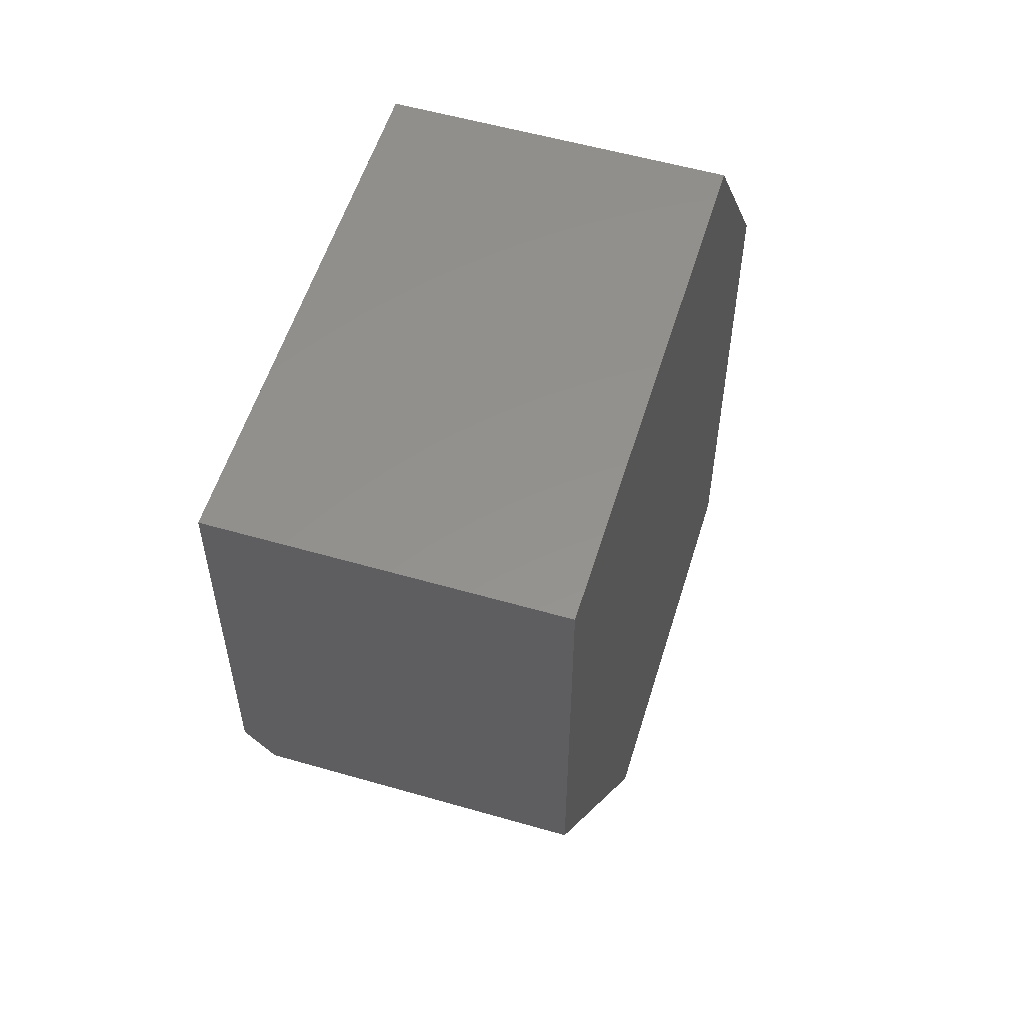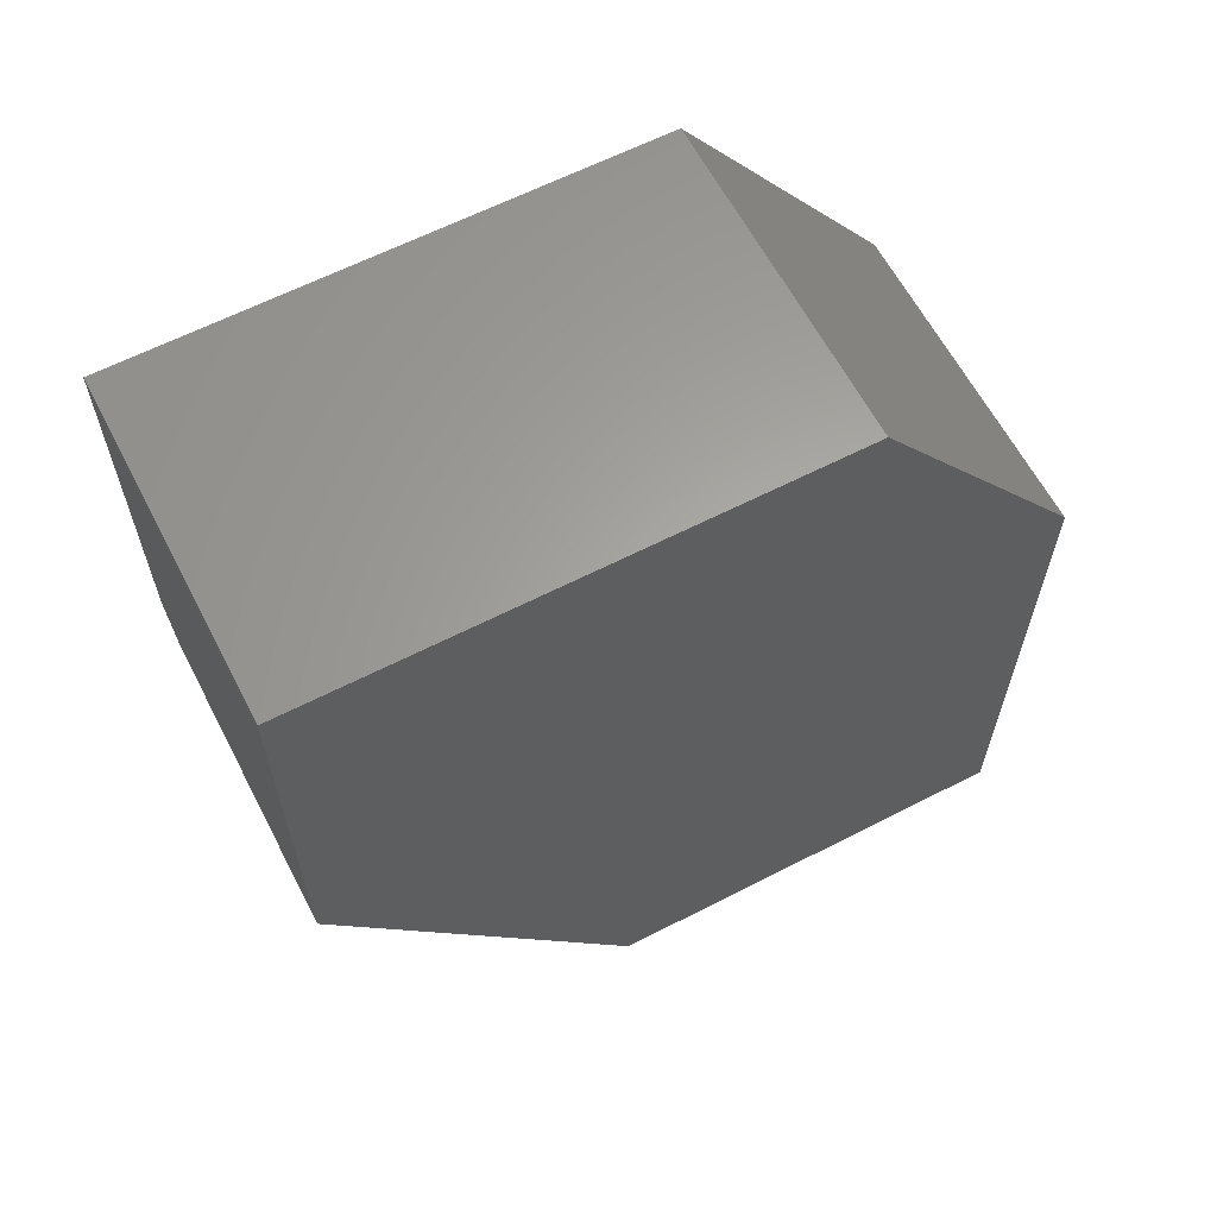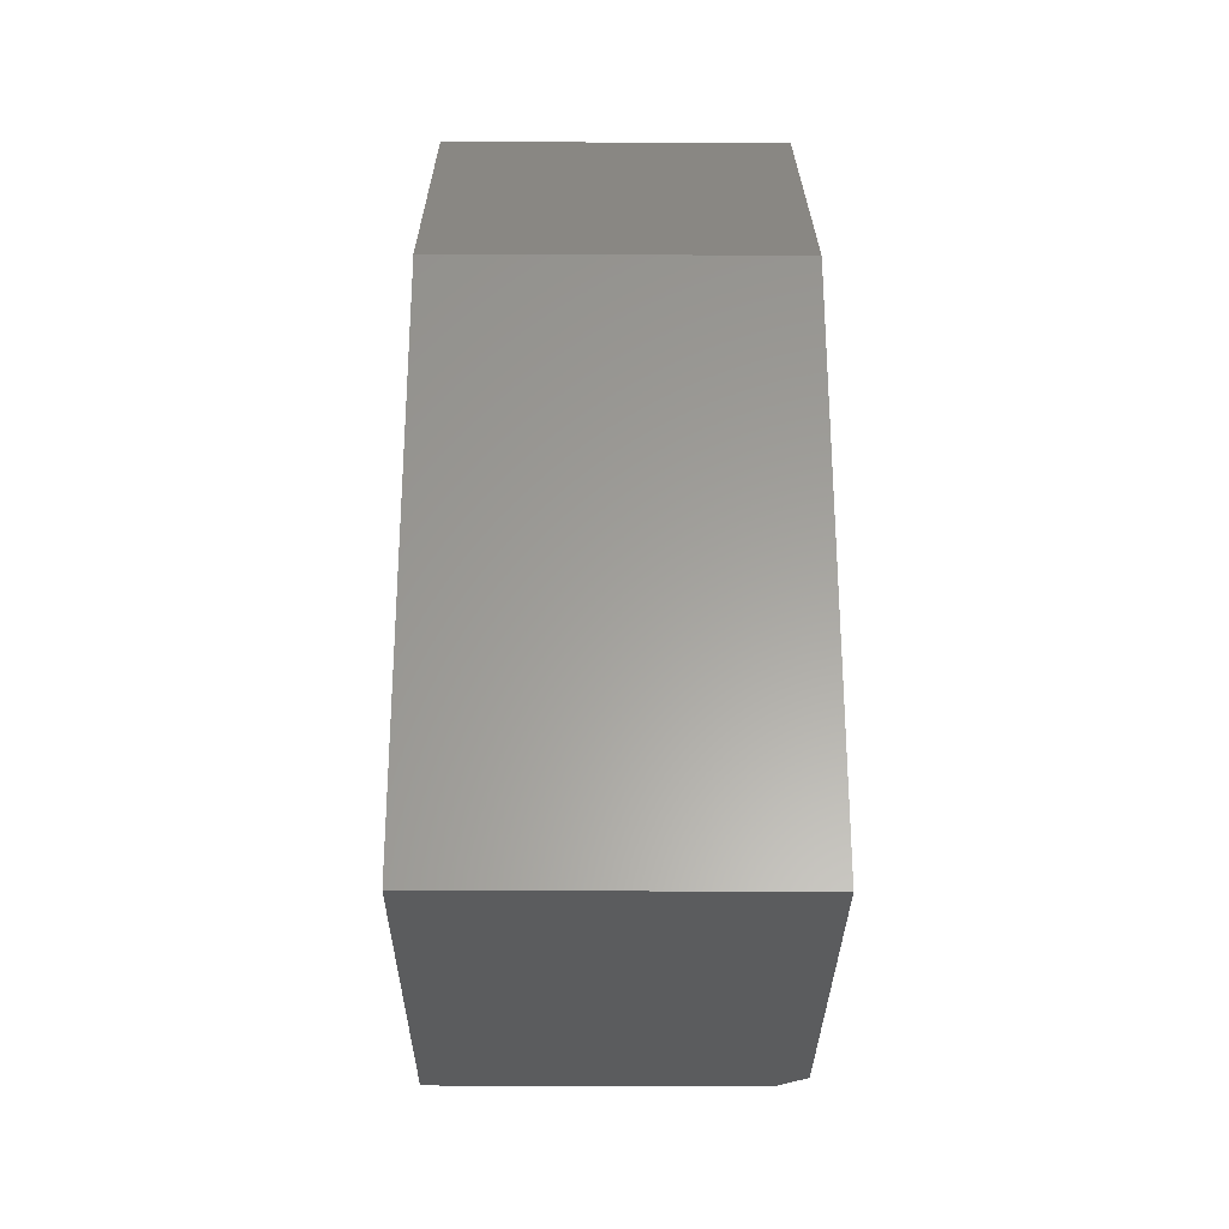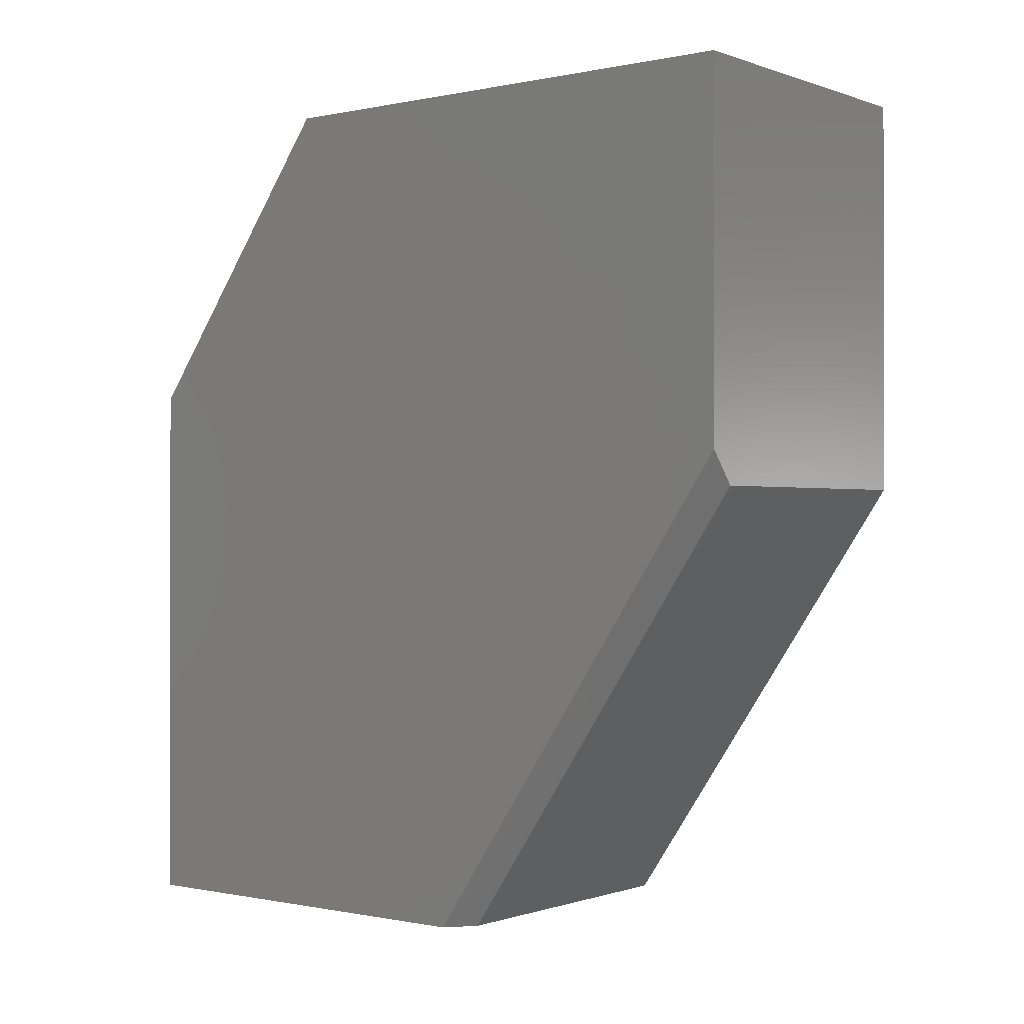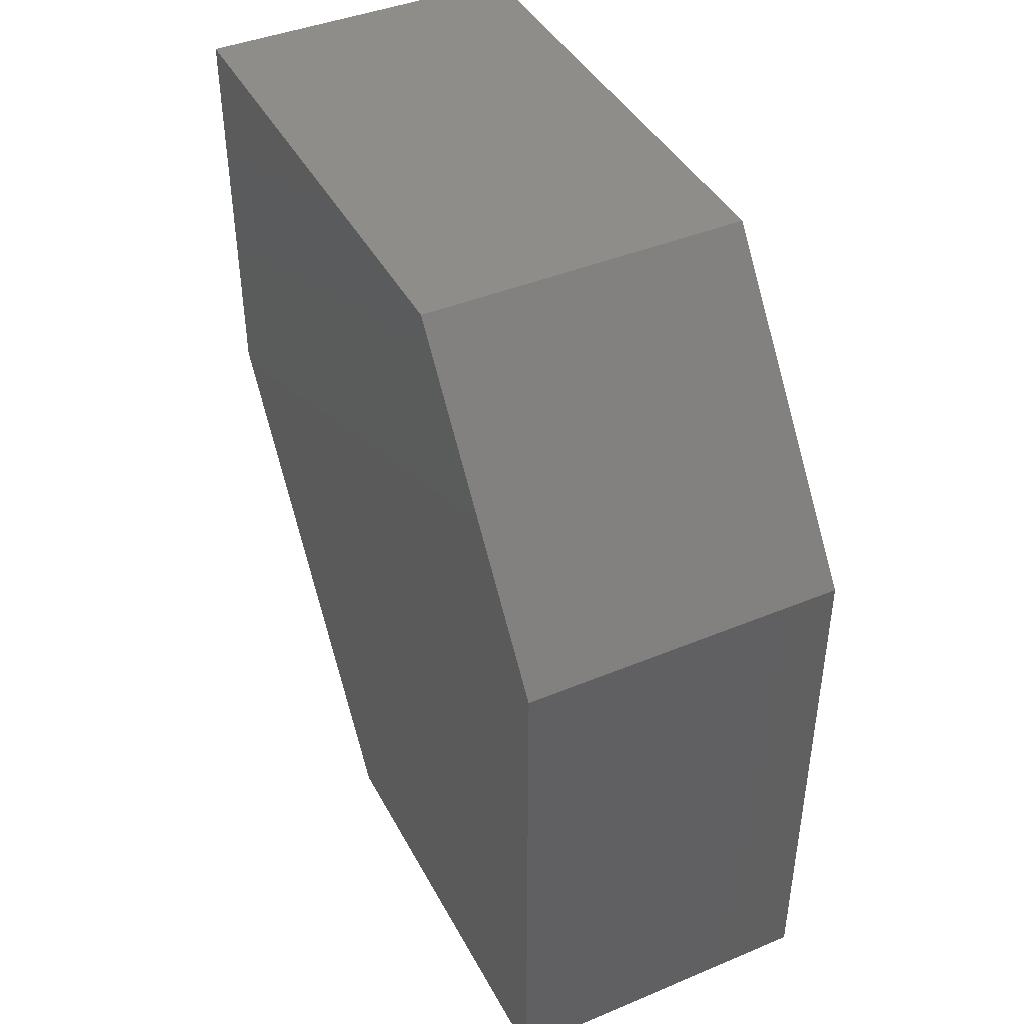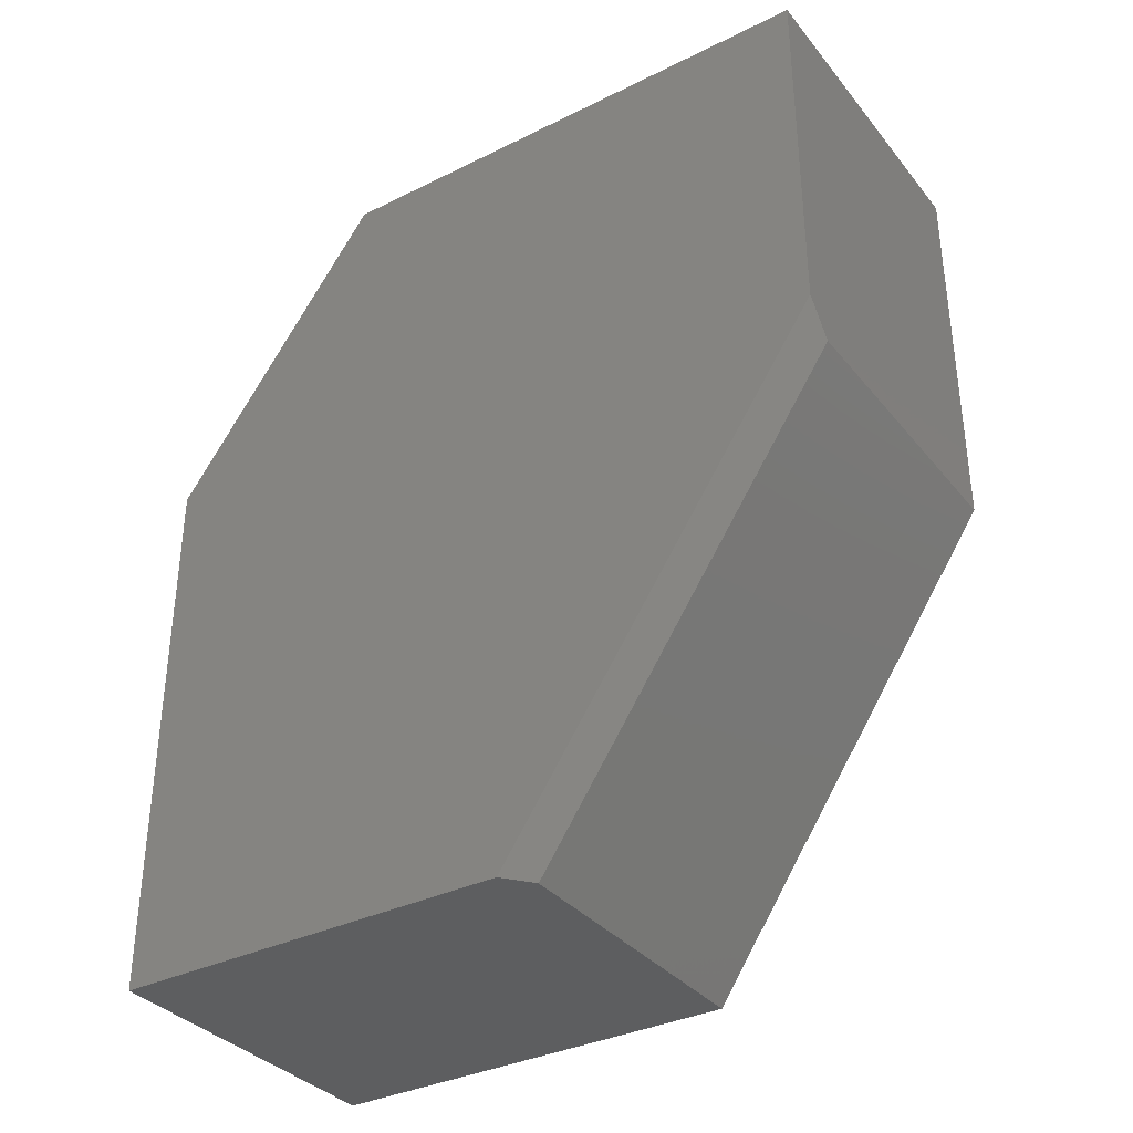
<metadata>
{"format":"stl","ext":"stl","renderer":"f3d","projection":"perspective","resolution":1024,"background":"white","views":[{"elev":55.5,"azim":16.9,"up":"+Y"},{"elev":62.4,"azim":62.5,"up":"+Y"},{"elev":-29.0,"azim":179.6,"up":"+Y"},{"elev":-0.4,"azim":-51.9,"up":"+Y"},{"elev":42.2,"azim":153.6,"up":"+Y"},{"elev":-34.9,"azim":-56.6,"up":"+Y"}]}
</metadata>
<code>
# stl→obj: 14 verts, 24 faces
v -1.348e-16 0.75 0.5966
v -3.944e-17 0.75 -0.2619
v -1.348e-16 0.1395 0.5966
v -7.469e-17 -0.6562 0.05555
v 6.239e-33 0.2615 -0.6172
v 0 -0.6562 -0.6172
v 0.5469 -0.6562 -0.6172
v 0.5469 -0.6562 0.09334
v 0.04688 -0.6562 0.09334
v 0.5469 0.08388 0.5966
v 0.04688 0.08388 0.5966
v 0.5469 0.75 0.5966
v 0.5469 0.75 -0.2619
v 0.5469 0.2615 -0.6172
f 1 2 3
f 3 2 4
f 2 5 4
f 4 5 6
f 6 7 4
f 4 7 8
f 4 8 9
f 10 11 8
f 8 11 9
f 12 1 10
f 10 1 3
f 10 3 11
f 11 3 9
f 9 3 4
f 8 12 10
f 12 8 13
f 13 8 7
f 13 7 14
f 13 2 12
f 12 2 1
f 14 5 13
f 13 5 2
f 7 6 14
f 14 6 5

</code>
